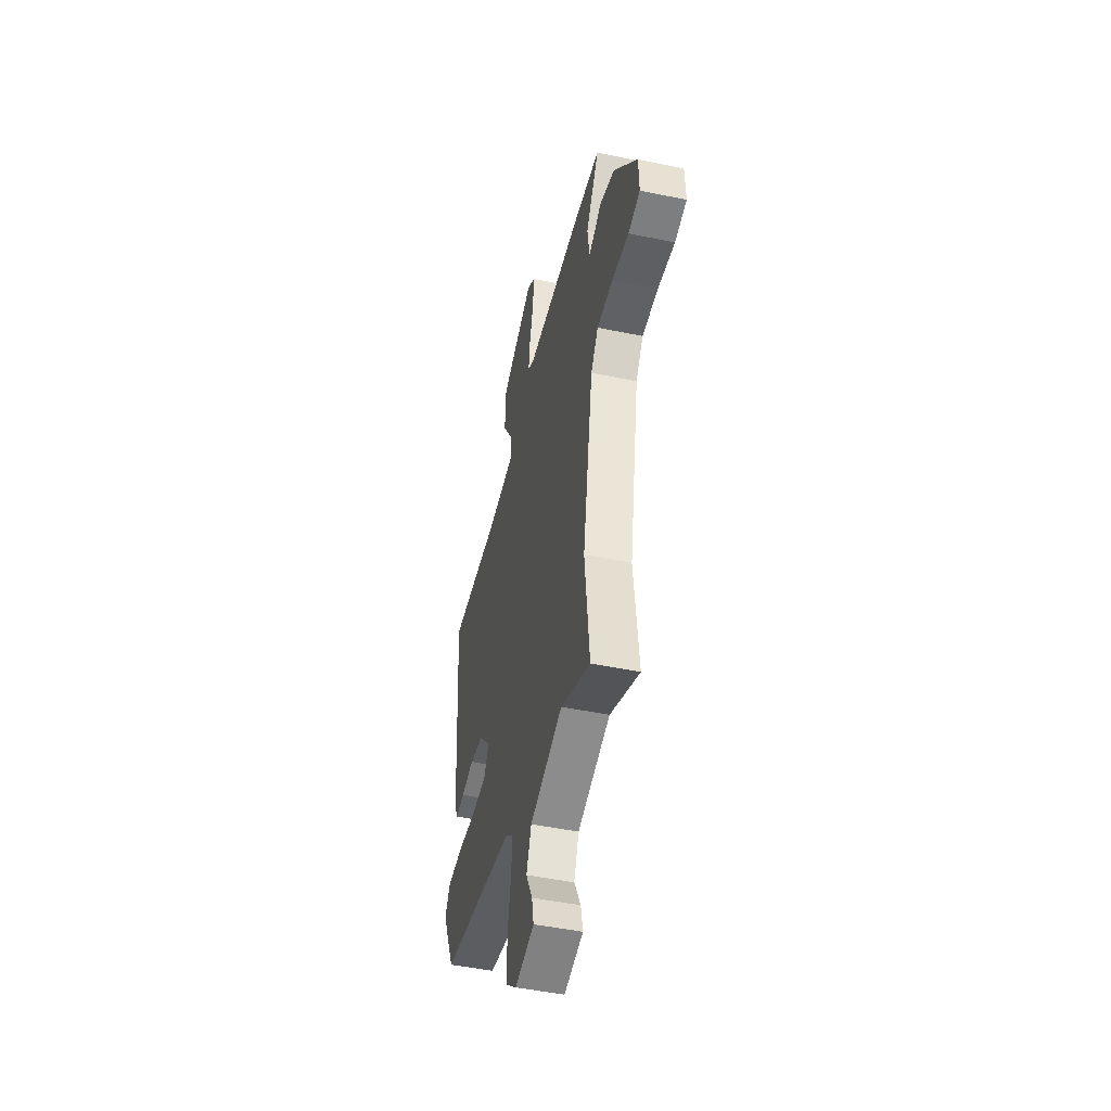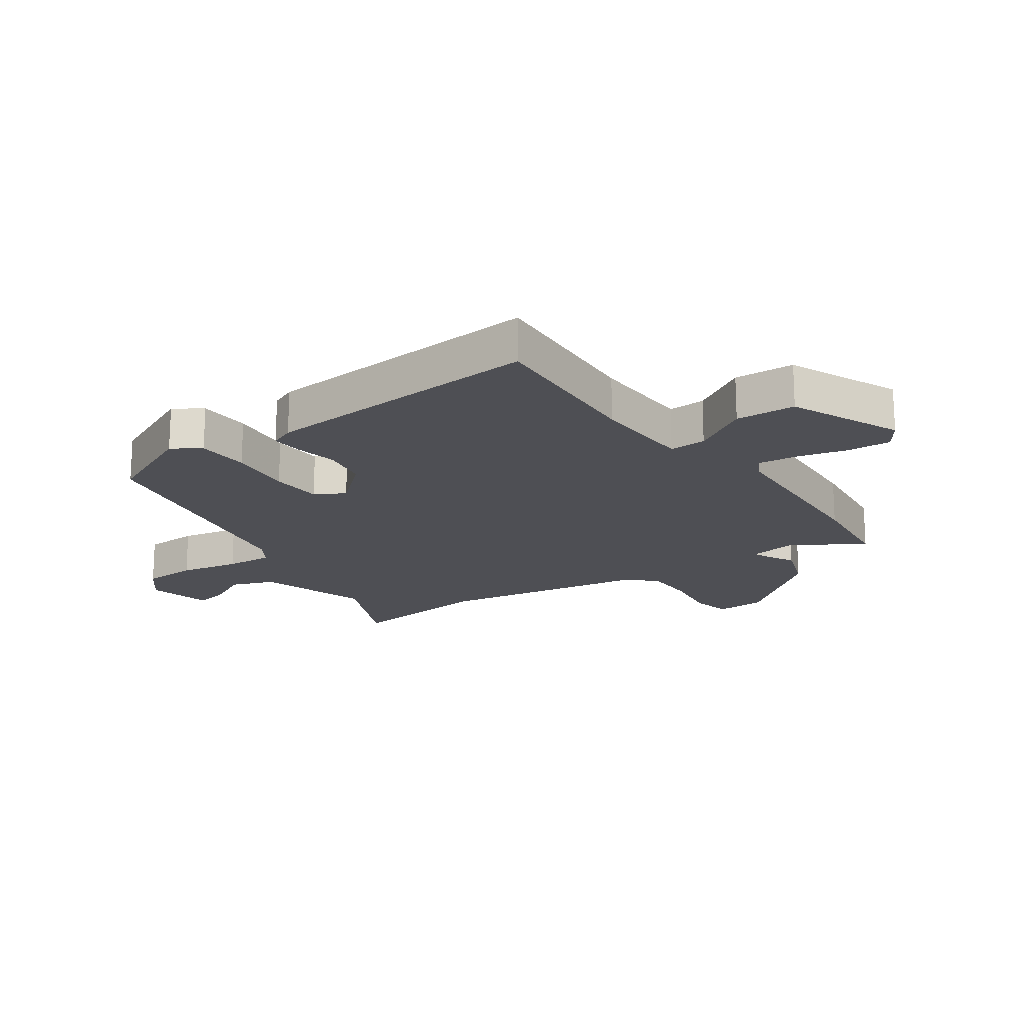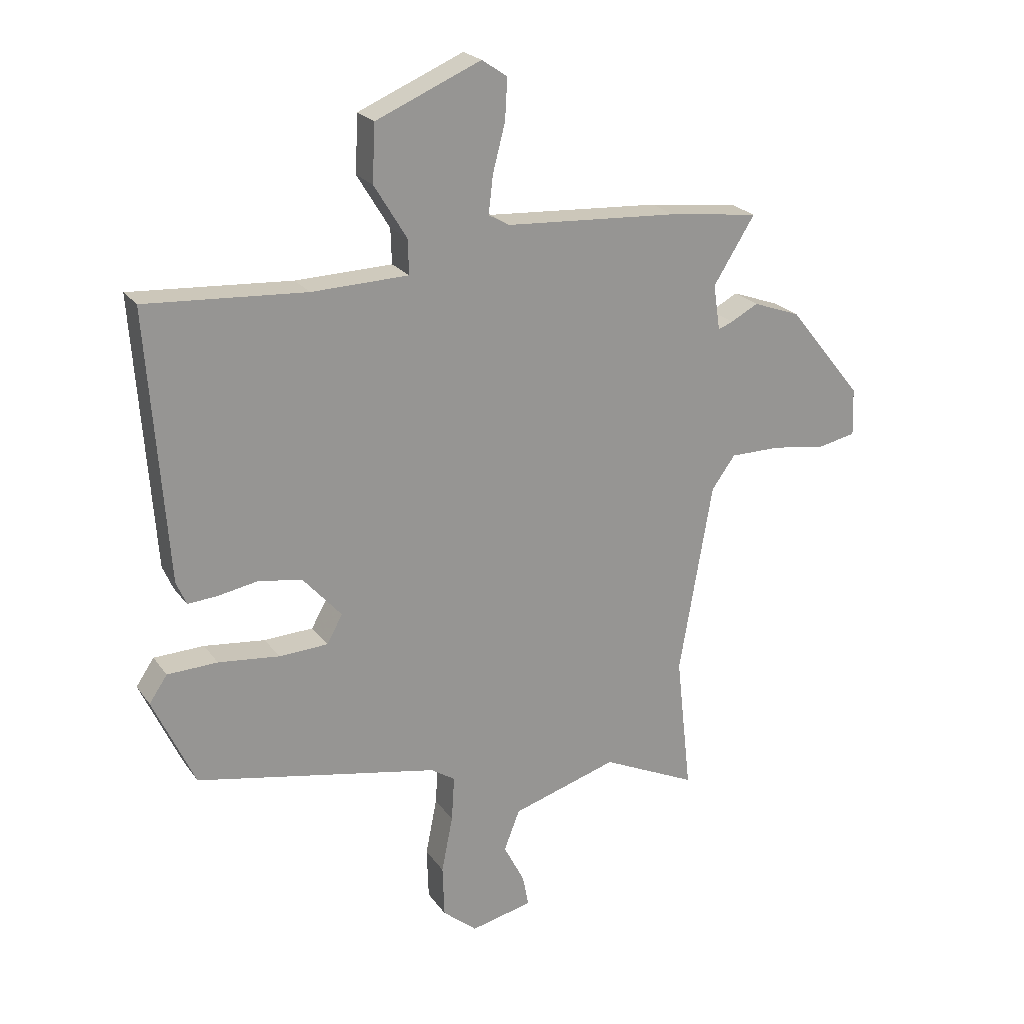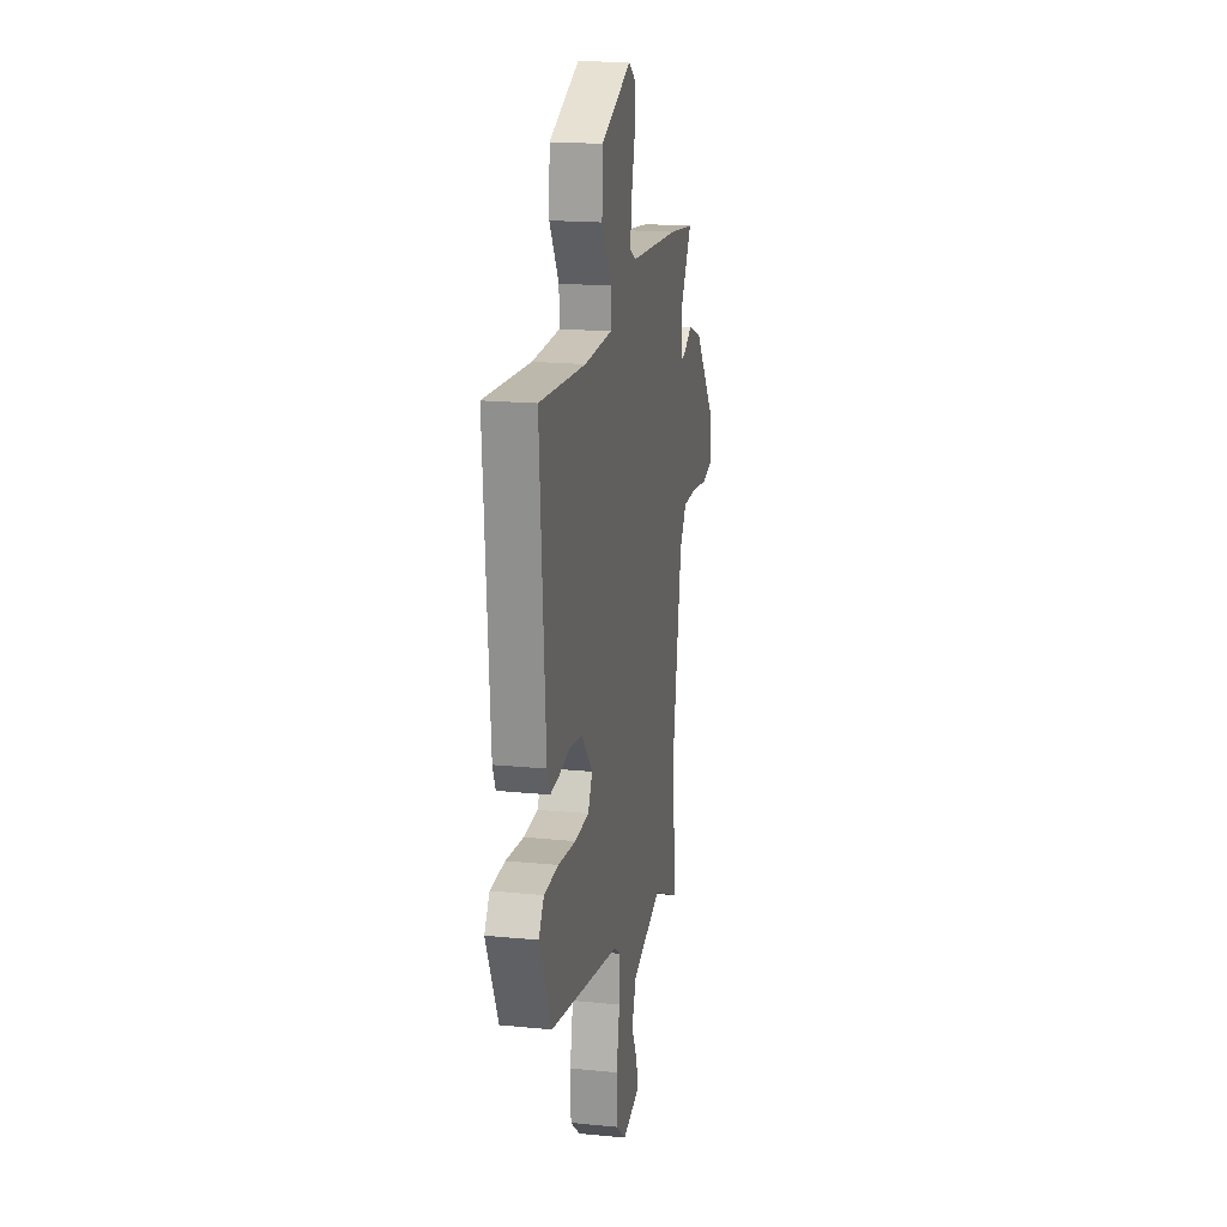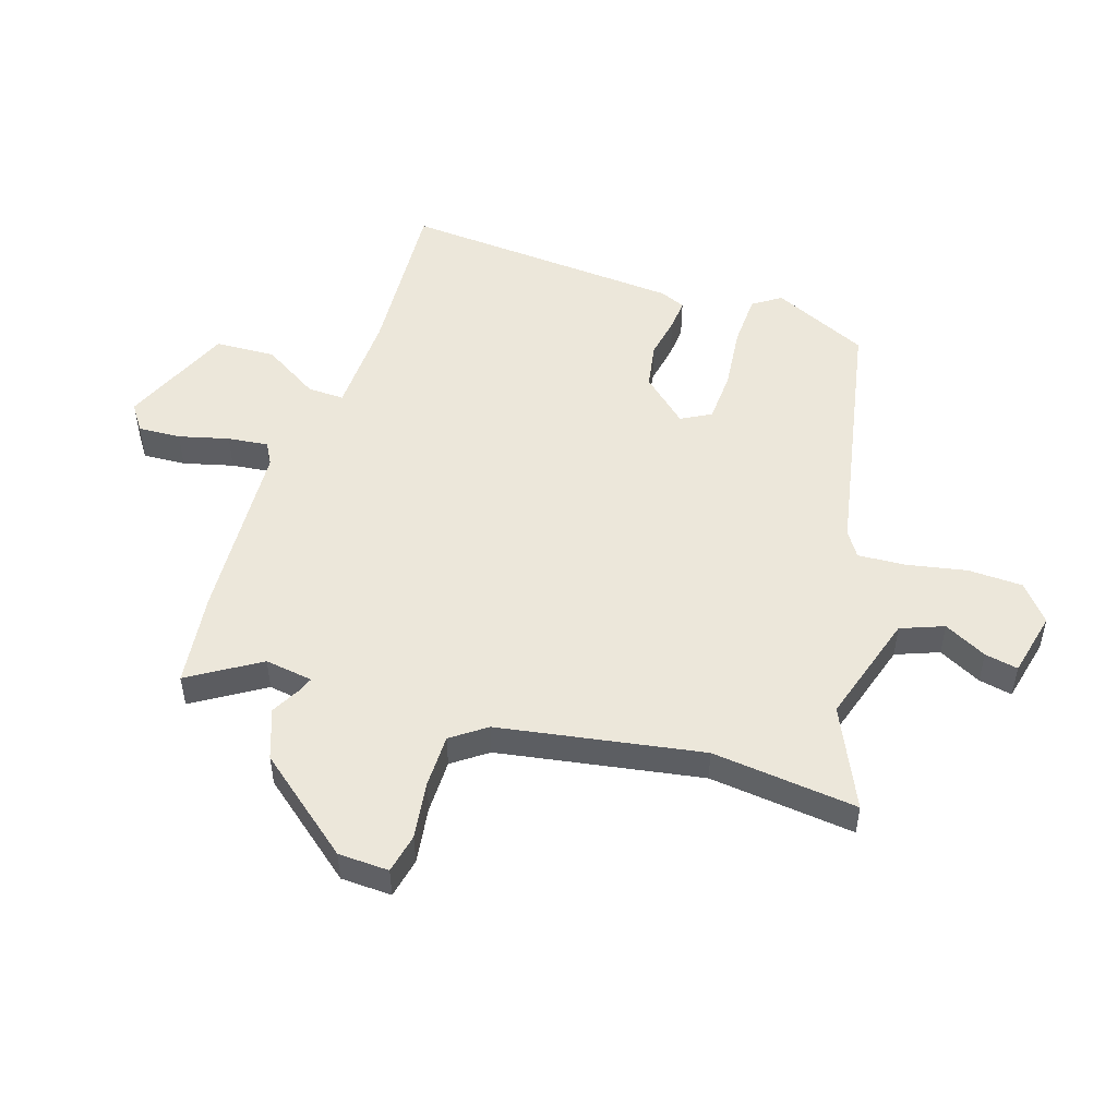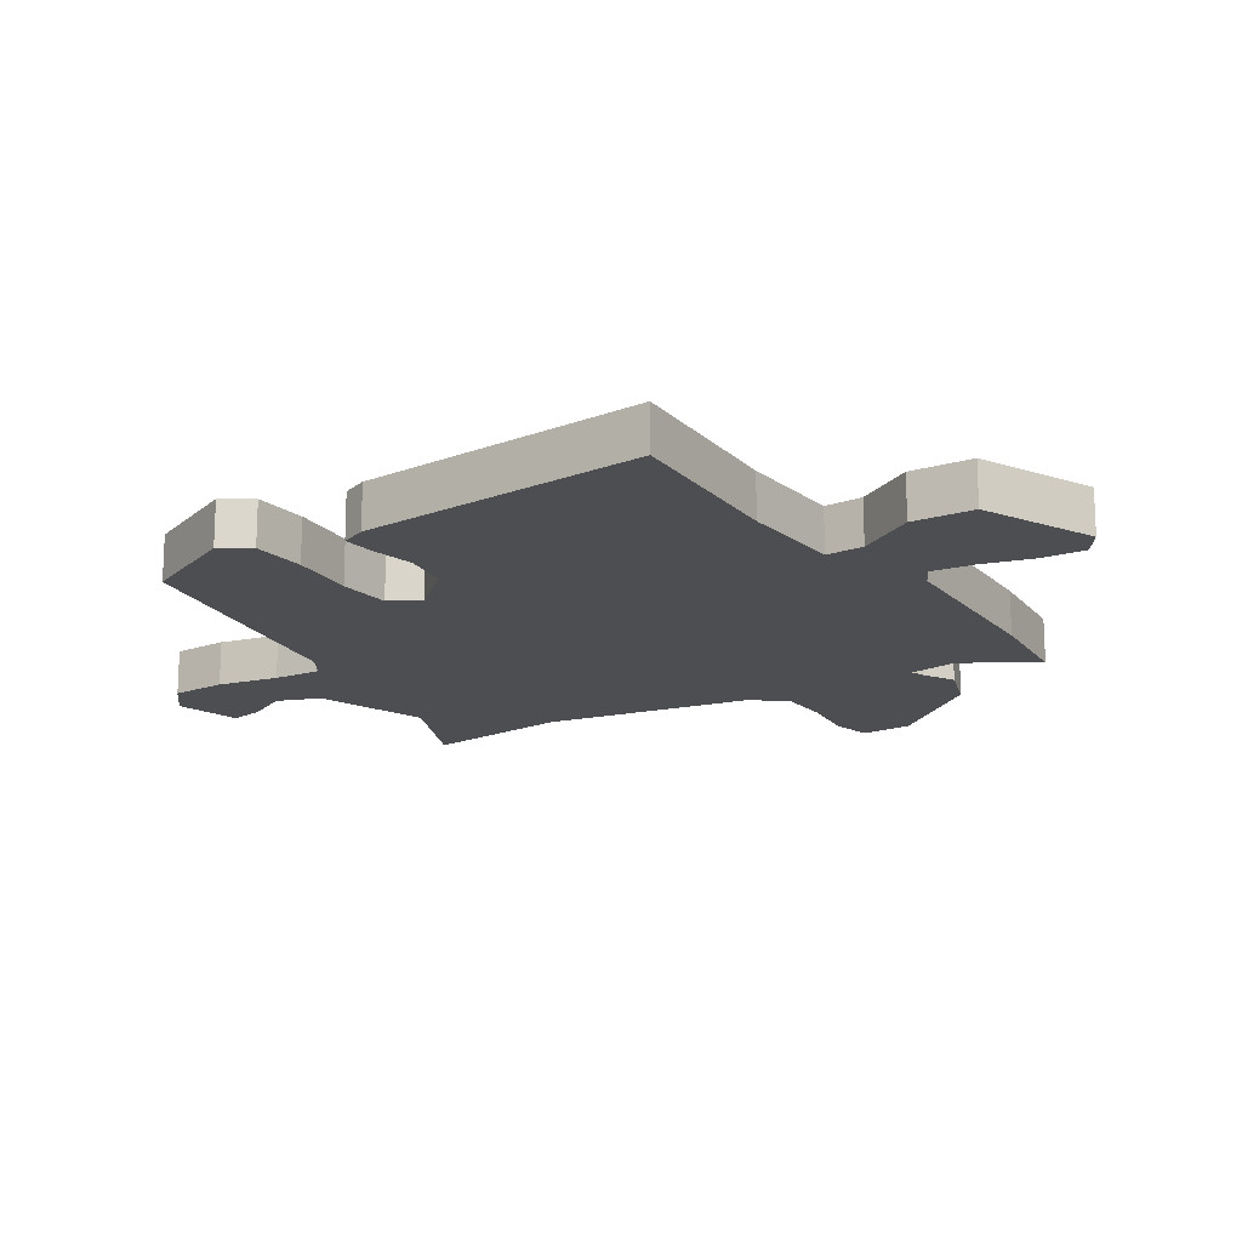
<metadata>
{"format":"obj","ext":"obj","renderer":"f3d","projection":"perspective","resolution":1024,"background":"white","views":[{"elev":-47.6,"azim":76.8,"up":"+Z"},{"elev":-18.3,"azim":-54.6,"up":"+Y"},{"elev":22.5,"azim":-26.1,"up":"+Z"},{"elev":18.4,"azim":-79.2,"up":"+Z"},{"elev":50.6,"azim":108.0,"up":"+Y"},{"elev":-16.8,"azim":-56.5,"up":"+Y"}]}
</metadata>
<code>
v -0.45 0.07 -0.367
v -0.524 0.07 -0.206
v -0.492 0.07 -0.159
v -0.403 0.07 -0.156
v -0.295 0.07 -0.168
v -0.208 0.07 -0.164
v -0.18 0.07 -0.114
v -0.248 0.07 -0.037
v -0.325 0.07 -0.023
v -0.397 0.07 -0.036
v -0.45 0.07 -0.04
v -0.468 0.07 0.002
v -0.502 0.07 0.478
v -0.217 0.07 0.459
v -0.045 0.07 0.464
v -0.047 0.07 0.526
v -0.105 0.07 0.621
v -0.1 0.07 0.722
v 0.087 0.07 0.802
v 0.132 0.07 0.771
v 0.128 0.07 0.699
v 0.106 0.07 0.615
v 0.098 0.07 0.547
v 0.135 0.07 0.526
v 0.445 0.07 0.507
v 0.606 0.07 0.487
v 0.532 0.07 0.369
v 0.544 0.07 0.288
v 0.57 0.07 0.298
v 0.619 0.07 0.324
v 0.704 0.07 0.293
v 0.836 0.07 0.129
v 0.839 0.07 0.044
v 0.772 0.07 0.03
v 0.675 0.07 0.044
v 0.585 0.07 0.044
v 0.543 0.07 -0.014
v 0.484 0.07 -0.356
v 0.511 0.07 -0.601
v 0.342 0.07 -0.522
v 0.154 0.07 -0.579
v 0.126 0.07 -0.651
v 0.163 0.07 -0.723
v 0.174 0.07 -0.779
v 0.064 0.07 -0.804
v 0.003 0.07 -0.753
v 0 0.07 -0.661
v 0.02 0.07 -0.56
v 0.025 0.07 -0.48
v -0.018 0.07 -0.452
v -0.45 0 -0.367
v -0.524 0 -0.206
v -0.492 0 -0.159
v -0.403 0 -0.156
v -0.295 0 -0.168
v -0.208 0 -0.164
v -0.18 0 -0.114
v -0.248 0 -0.037
v -0.325 0 -0.023
v -0.397 0 -0.036
v -0.45 0 -0.04
v -0.468 0 0.002
v -0.502 0 0.478
v -0.217 0 0.459
v -0.045 0 0.464
v -0.047 0 0.526
v -0.105 0 0.621
v -0.1 0 0.722
v 0.087 0 0.802
v 0.132 0 0.771
v 0.128 0 0.699
v 0.106 0 0.615
v 0.098 0 0.547
v 0.135 0 0.526
v 0.445 0 0.507
v 0.606 0 0.487
v 0.532 0 0.369
v 0.544 0 0.288
v 0.57 0 0.298
v 0.619 0 0.324
v 0.704 0 0.293
v 0.836 0 0.129
v 0.839 0 0.044
v 0.772 0 0.03
v 0.675 0 0.044
v 0.585 0 0.044
v 0.543 0 -0.014
v 0.484 0 -0.356
v 0.511 0 -0.601
v 0.342 0 -0.522
v 0.154 0 -0.579
v 0.126 0 -0.651
v 0.163 0 -0.723
v 0.174 0 -0.779
v 0.064 0 -0.804
v 0.003 0 -0.753
v 0 0 -0.661
v 0.02 0 -0.56
v 0.025 0 -0.48
v -0.018 0 -0.452
f 46 47 48
f 45 46 48
f 44 45 48
f 43 44 48
f 42 43 48
f 41 42 48 49
f 40 41 49
f 38 39 40
f 40 49 50
f 38 40 50
f 37 38 50
f 33 34 35
f 32 33 35
f 31 32 35
f 30 31 35
f 29 30 35
f 28 29 35 36
f 24 25 26 27
f 24 27 28
f 36 37 50
f 28 36 50
f 24 28 50
f 23 24 50
f 20 21 22
f 19 20 22
f 18 19 22
f 17 18 22
f 16 17 22
f 12 13 14
f 11 12 14
f 10 11 14
f 9 10 14
f 8 9 14 15
f 7 8 15
f 3 4 5
f 2 3 5
f 1 2 5
f 50 1 5
f 50 5 6
f 15 16 22 23
f 7 15 23 50
f 6 7 50
f 98 97 96
f 98 96 95
f 98 95 94
f 98 94 93
f 98 93 92
f 99 98 92 91
f 99 91 90
f 90 89 88
f 100 99 90
f 100 90 88
f 100 88 87
f 85 84 83
f 85 83 82
f 85 82 81
f 85 81 80
f 85 80 79
f 86 85 79 78
f 77 76 75 74
f 78 77 74
f 100 87 86
f 100 86 78
f 100 78 74
f 100 74 73
f 72 71 70
f 72 70 69
f 72 69 68
f 72 68 67
f 72 67 66
f 64 63 62
f 64 62 61
f 64 61 60
f 64 60 59
f 65 64 59 58
f 65 58 57
f 55 54 53
f 55 53 52
f 55 52 51
f 55 51 100
f 56 55 100
f 73 72 66 65
f 100 73 65 57
f 100 57 56
f 1 51 52 2
f 2 52 53 3
f 3 53 54 4
f 4 54 55 5
f 5 55 56 6
f 6 56 57 7
f 7 57 58 8
f 8 58 59 9
f 9 59 60 10
f 10 60 61 11
f 11 61 62 12
f 12 62 63 13
f 13 63 64 14
f 14 64 65 15
f 15 65 66 16
f 16 66 67 17
f 17 67 68 18
f 18 68 69 19
f 19 69 70 20
f 20 70 71 21
f 21 71 72 22
f 22 72 73 23
f 23 73 74 24
f 24 74 75 25
f 25 75 76 26
f 26 76 77 27
f 27 77 78 28
f 28 78 79 29
f 29 79 80 30
f 30 80 81 31
f 31 81 82 32
f 32 82 83 33
f 33 83 84 34
f 34 84 85 35
f 35 85 86 36
f 36 86 87 37
f 37 87 88 38
f 38 88 89 39
f 39 89 90 40
f 40 90 91 41
f 41 91 92 42
f 42 92 93 43
f 43 93 94 44
f 44 94 95 45
f 45 95 96 46
f 46 96 97 47
f 47 97 98 48
f 48 98 99 49
f 49 99 100 50
f 50 100 51 1

</code>
